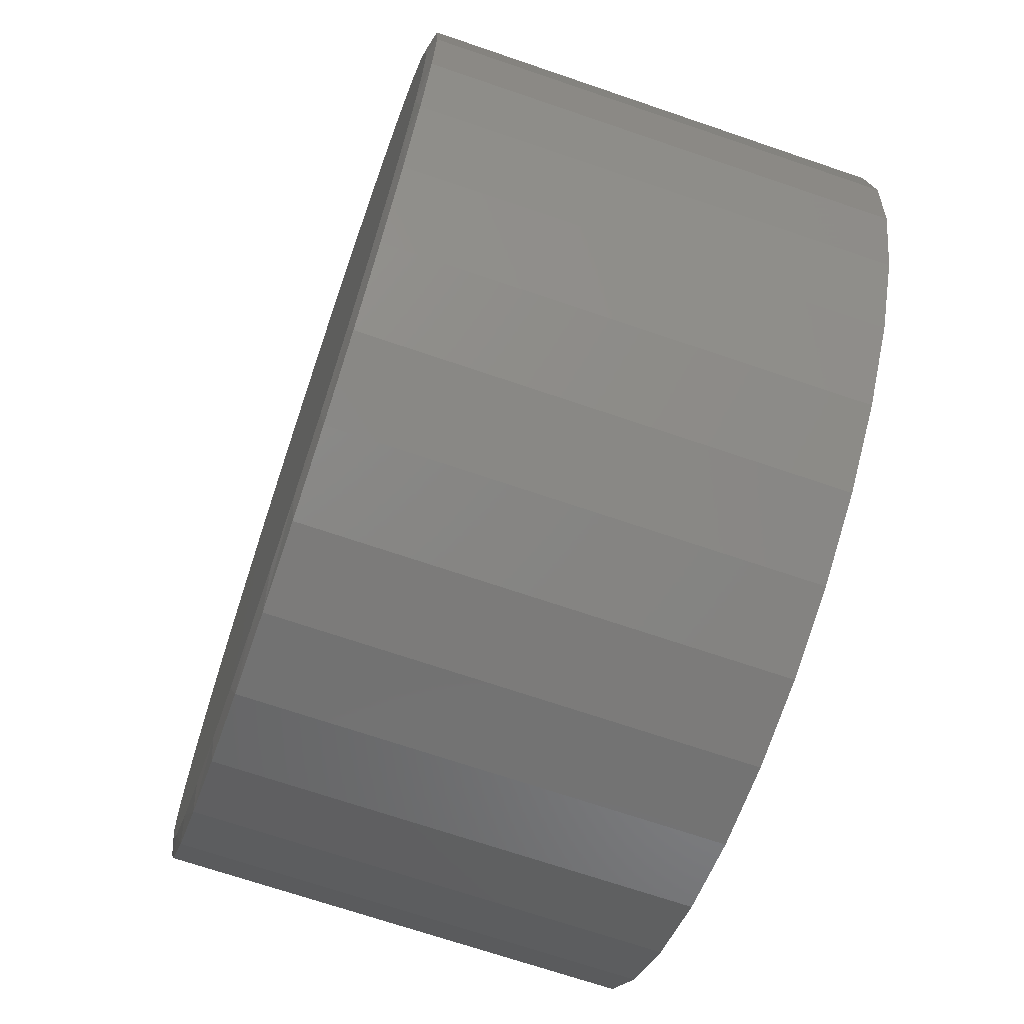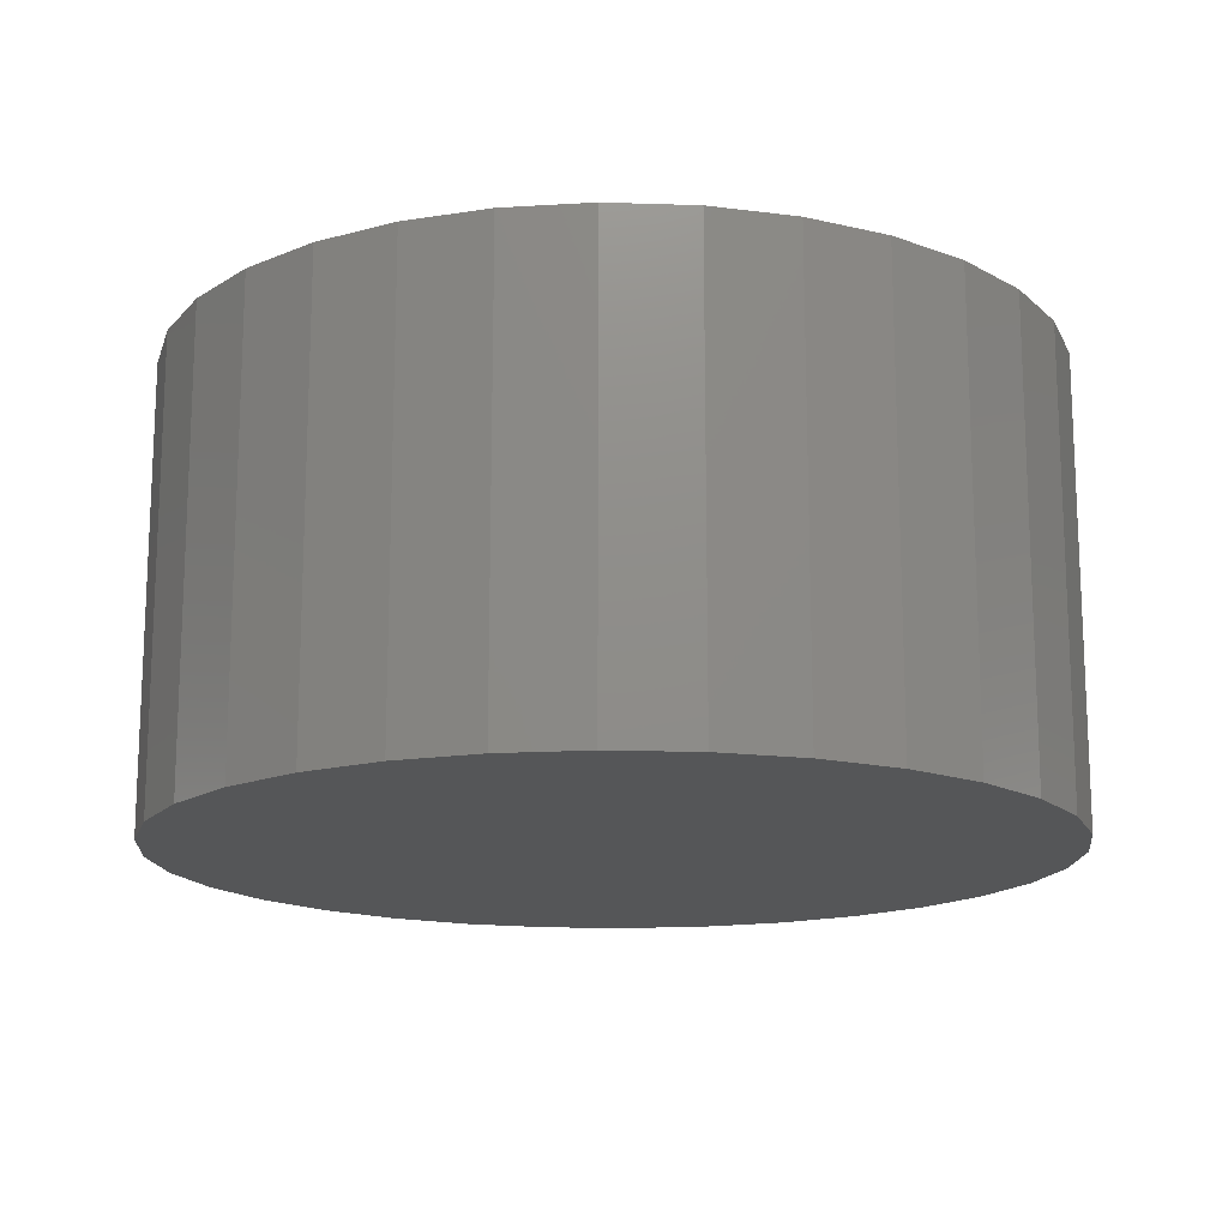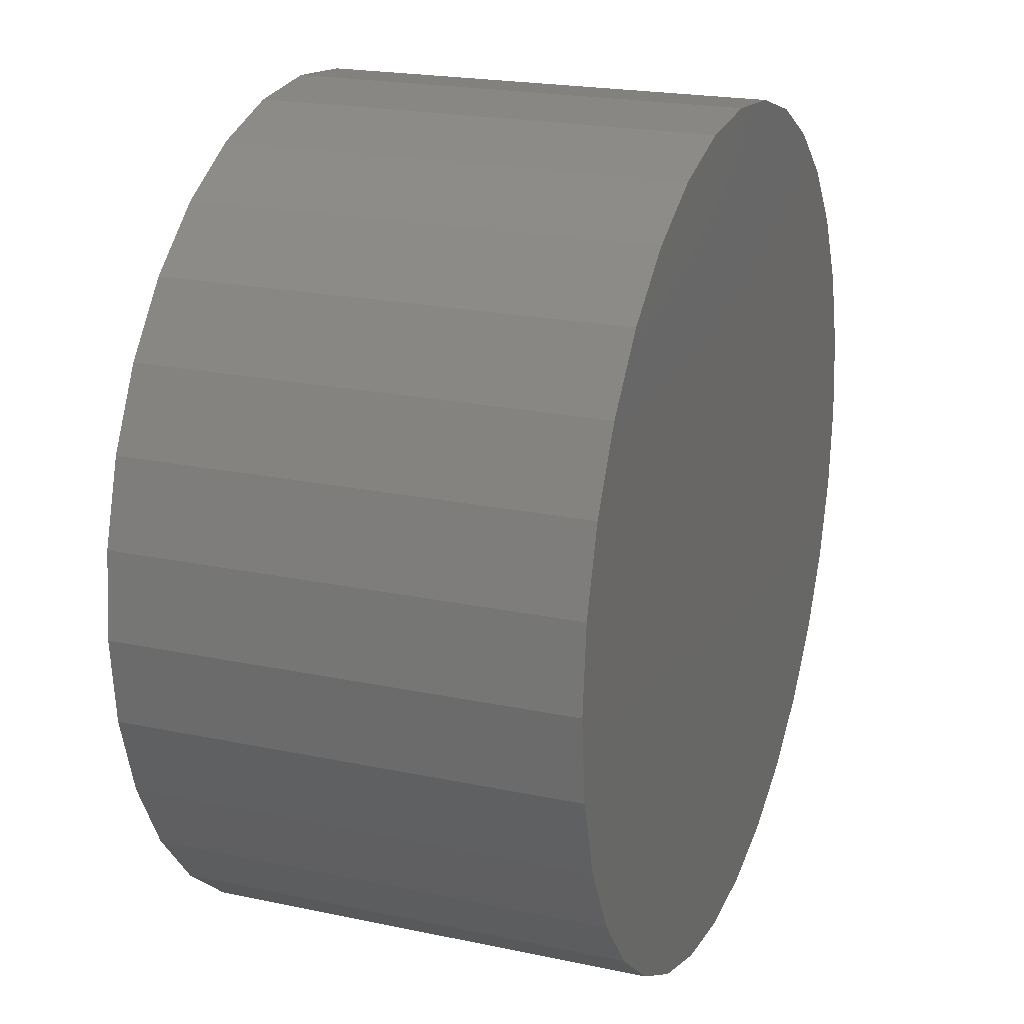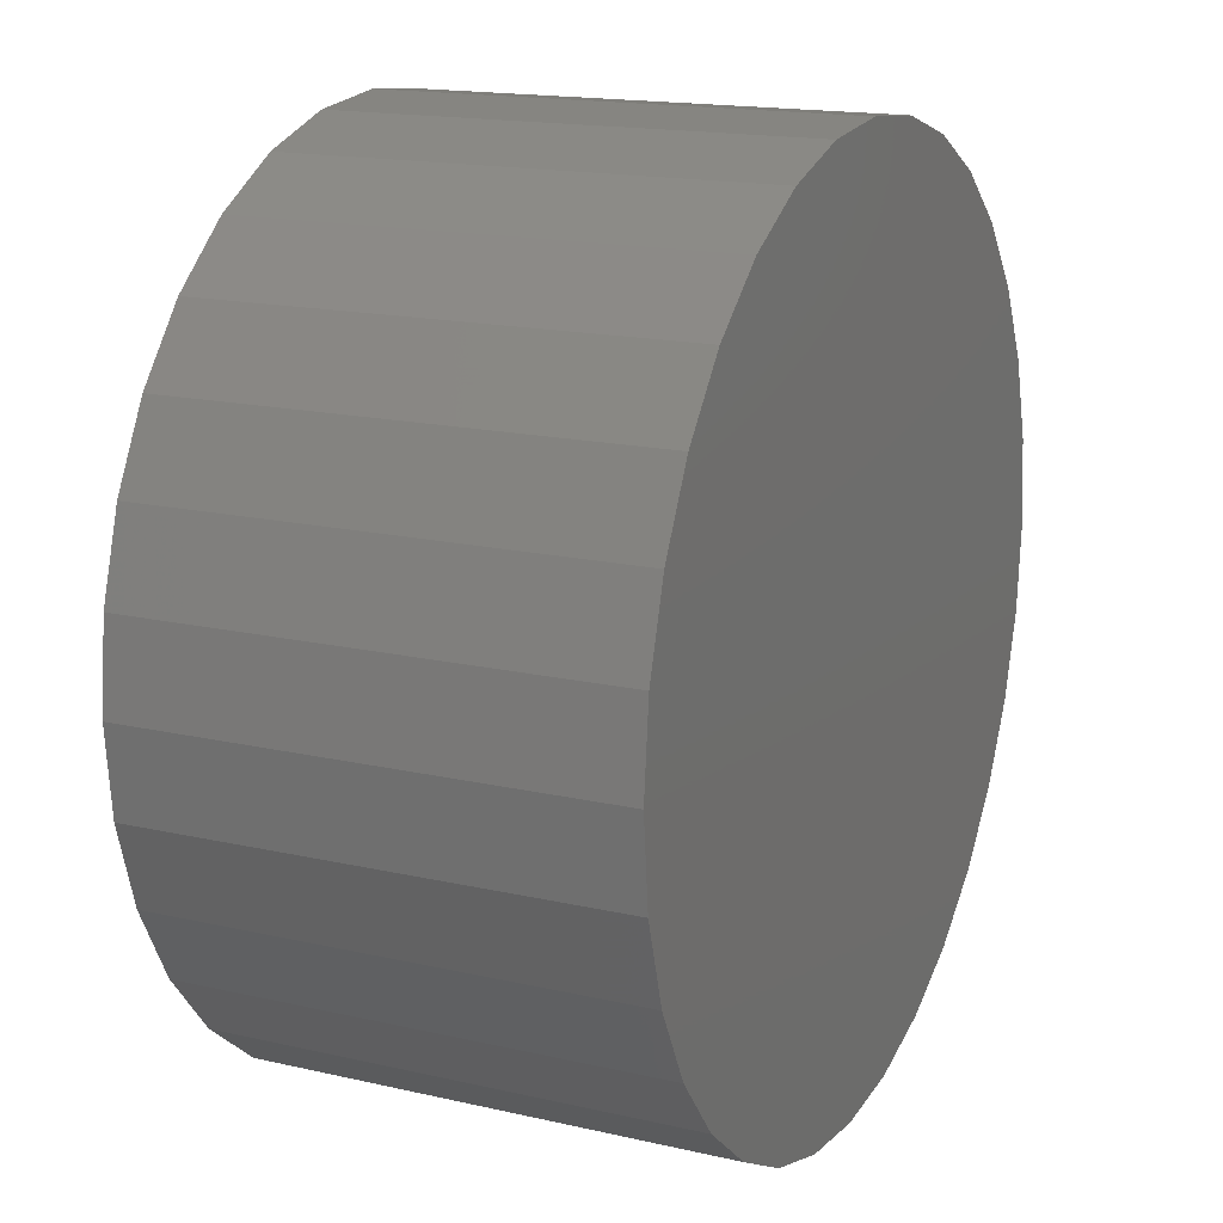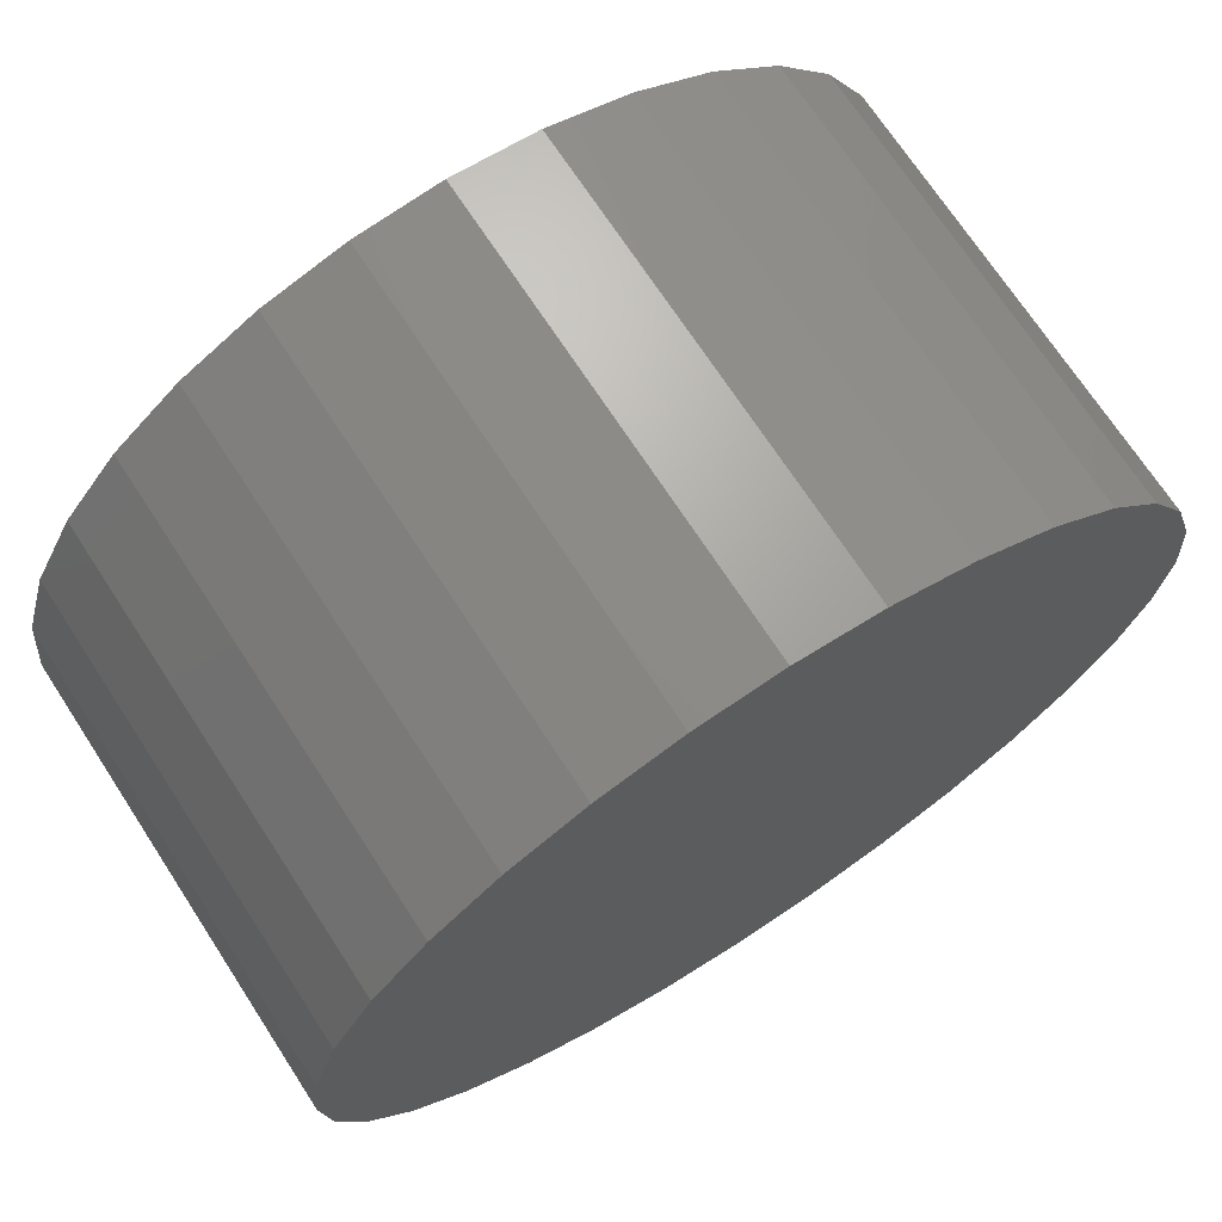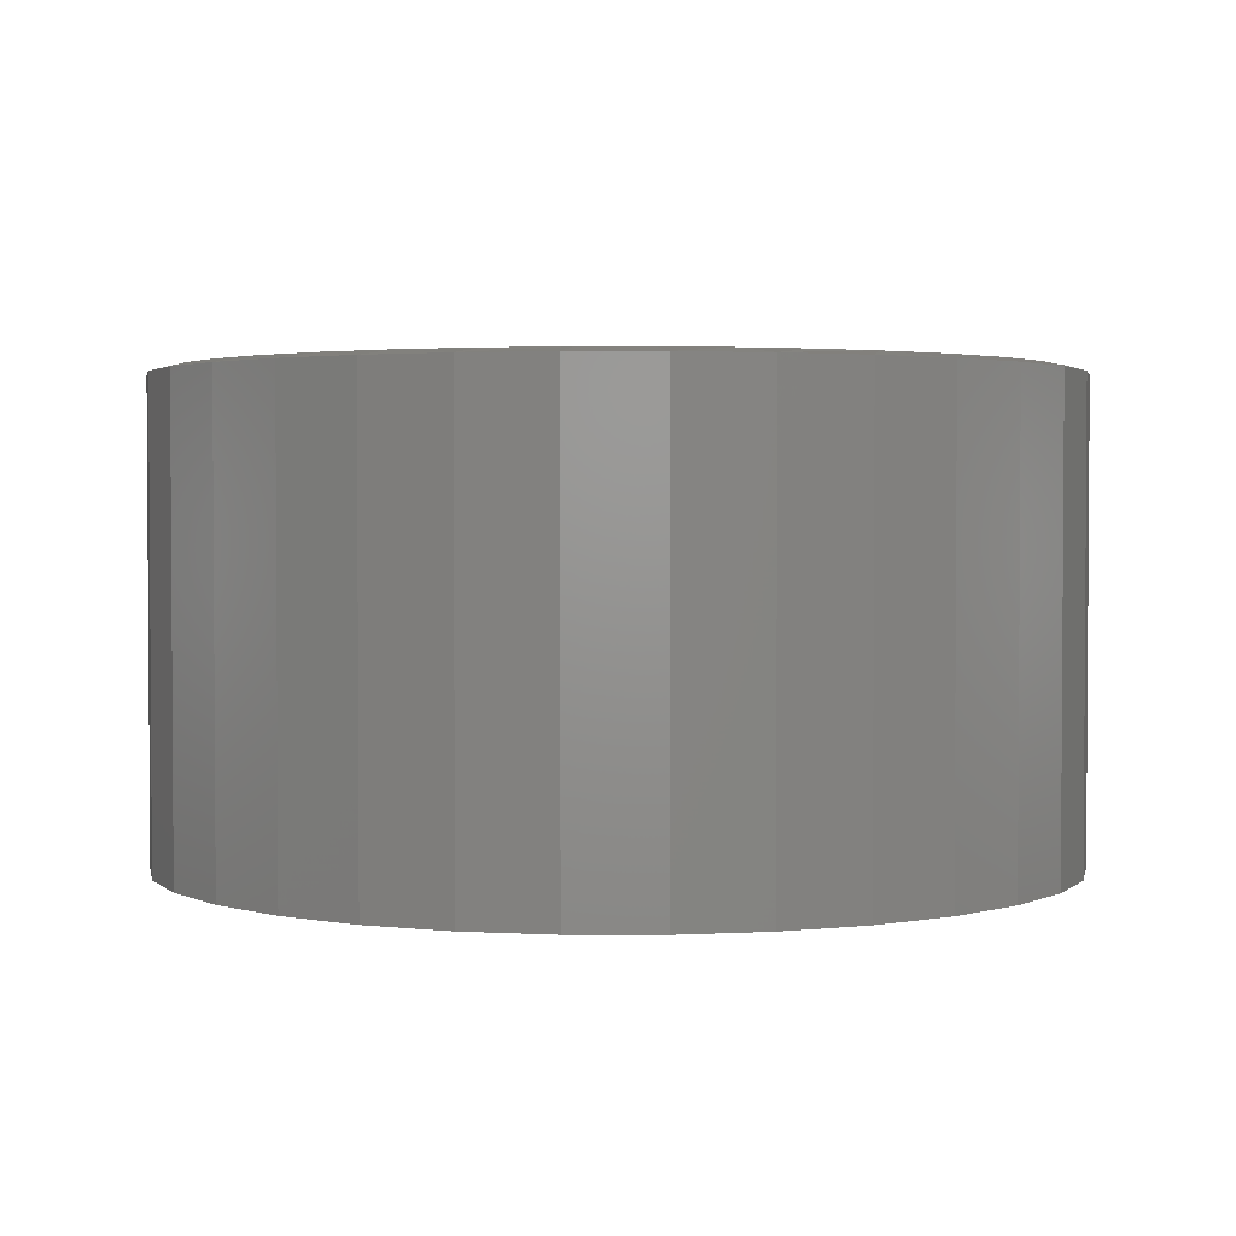
<metadata>
{"format":"stl","ext":"stl","renderer":"f3d","projection":"perspective","resolution":1024,"background":"white","views":[{"elev":-69.3,"azim":-108.9,"up":"+Z"},{"elev":-15.6,"azim":-54.6,"up":"+Y"},{"elev":20.9,"azim":-69.1,"up":"+Z"},{"elev":16.4,"azim":-64.8,"up":"+Z"},{"elev":70.8,"azim":-33.1,"up":"+Z"},{"elev":2.4,"azim":163.4,"up":"+Y"}]}
</metadata>
<code>
# stl→obj: 99 verts, 194 faces
v 0.007401 7.888e-17 0.6793
v 0.1399 9.36e-17 0.6662
v -0.1251 6.417e-17 0.6662
v 0.05359 8.401e-17 -0.6777
v -0.04945 7.257e-17 -0.6769
v 0.1556 9.533e-17 -0.6629
v -0.1512 6.128e-17 -0.6605
v -0.2682 4.829e-17 -0.6209
v 0.2541 1.063e-16 -0.6329
v -0.3761 3.631e-17 -0.5607
v 0.3615 1.182e-16 -0.5797
v -0.4713 2.574e-17 -0.4819
v 0.4578 1.289e-16 -0.5085
v -0.5507 1.692e-17 -0.3872
v 0.5401 1.38e-16 -0.4214
v -0.6028 1.114e-17 -0.2985
v 0.6059 1.453e-16 -0.3213
v -0.6409 6.911e-18 -0.2029
v 0.6504 1.503e-16 -0.2191
v -0.6641 4.335e-18 -0.1026
v 0.6775 1.533e-16 -0.1111
v -0.6719 3.469e-18 4.765e-08
v 0.6867 1.543e-16 -1.129e-16
v -0.6588 4.919e-18 0.1325
v 0.6736 1.529e-16 0.1325
v -0.6202 9.21e-18 0.2599
v 0.635 1.486e-16 0.2599
v -0.5574 1.618e-17 0.3774
v 0.5722 1.416e-16 0.3774
v -0.4729 2.556e-17 0.4803
v 0.4877 1.322e-16 0.4803
v -0.37 3.699e-17 0.5648
v 0.3848 1.208e-16 0.5648
v -0.2525 5.002e-17 0.6276
v 0.2673 1.077e-16 0.6276
v 0.7179 -0.007812 -2.61e-16
v 0.7179 -0.75 -8.701e-17
v 0.7043 -0.007812 -0.1386
v 0.7043 -0.75 -0.1386
v 0.6638 -0.007812 -0.2719
v 0.6638 -0.75 -0.2719
v 0.5982 -0.007812 -0.3947
v 0.5982 -0.75 -0.3947
v 0.5098 -0.007812 -0.5024
v 0.5098 -0.75 -0.5024
v 0.4021 -0.007812 -0.5908
v 0.4021 -0.75 -0.5908
v 0.2793 -0.007812 -0.6564
v 0.2793 -0.75 -0.6564
v 0.146 -0.007812 -0.6969
v 0.146 -0.75 -0.6969
v 0.007401 -0.007812 -0.7105
v 0.007401 -0.75 -0.7105
v -0.1312 -0.007812 -0.6969
v -0.1312 -0.75 -0.6969
v -0.2645 -0.007812 -0.6564
v -0.2645 -0.75 -0.6564
v -0.3873 -0.007812 -0.5908
v -0.3873 -0.75 -0.5908
v -0.495 -0.007812 -0.5024
v -0.495 -0.75 -0.5024
v -0.5834 -0.007812 -0.3947
v -0.5834 -0.75 -0.3947
v -0.649 -0.007812 -0.2719
v -0.649 -0.75 -0.2719
v -0.6895 -0.007812 -0.1386
v -0.6895 -0.75 -0.1386
v -0.7031 -0.007812 8.701e-17
v -0.7031 -0.75 8.701e-17
v -0.6895 -0.007812 0.1386
v -0.6895 -0.75 0.1386
v -0.649 -0.007812 0.2719
v -0.649 -0.75 0.2719
v -0.5834 -0.007812 0.3947
v -0.5834 -0.75 0.3947
v -0.495 -0.007812 0.5024
v -0.495 -0.75 0.5024
v -0.3873 -0.007812 0.5908
v -0.3873 -0.75 0.5908
v -0.2645 -0.007812 0.6564
v -0.2645 -0.75 0.6564
v -0.1312 -0.007812 0.6969
v -0.1312 -0.75 0.6969
v 0.007401 -0.007812 0.7105
v 0.007401 -0.75 0.7105
v 0.146 -0.007812 0.6969
v 0.146 -0.75 0.6969
v 0.2793 -0.007812 0.6564
v 0.2793 -0.75 0.6564
v 0.4021 -0.007812 0.5908
v 0.4021 -0.75 0.5908
v 0.5098 -0.007812 0.5024
v 0.5098 -0.75 0.5024
v 0.5982 -0.007812 0.3947
v 0.5982 -0.75 0.3947
v 0.6638 -0.007812 0.2719
v 0.6638 -0.75 0.2719
v 0.7043 -0.007812 0.1386
v 0.7043 -0.75 0.1386
f 1 2 3
f 4 5 6
f 5 7 6
f 6 7 8
f 6 8 9
f 9 8 10
f 9 10 11
f 11 10 12
f 11 12 13
f 13 12 14
f 13 14 15
f 15 14 16
f 15 16 17
f 17 16 18
f 17 18 19
f 19 18 20
f 19 20 21
f 21 20 22
f 21 22 23
f 23 22 24
f 23 24 25
f 25 24 26
f 25 26 27
f 27 26 28
f 27 28 29
f 29 28 30
f 29 30 31
f 31 30 32
f 31 32 33
f 33 32 34
f 33 34 35
f 35 34 3
f 35 3 2
f 36 37 38
f 38 37 39
f 38 39 40
f 40 39 41
f 40 41 42
f 42 41 43
f 42 43 44
f 44 43 45
f 44 45 46
f 46 45 47
f 46 47 48
f 48 47 49
f 48 49 50
f 50 49 51
f 50 51 52
f 52 51 53
f 52 53 54
f 54 53 55
f 54 55 56
f 56 55 57
f 56 57 58
f 58 57 59
f 58 59 60
f 60 59 61
f 60 61 62
f 62 61 63
f 62 63 64
f 64 63 65
f 64 65 66
f 66 65 67
f 66 67 68
f 68 67 69
f 68 69 70
f 70 69 71
f 70 71 72
f 72 71 73
f 72 73 74
f 74 73 75
f 74 75 76
f 76 75 77
f 76 77 78
f 78 77 79
f 78 79 80
f 80 79 81
f 80 81 82
f 82 81 83
f 82 83 84
f 84 83 85
f 84 85 86
f 86 85 87
f 86 87 88
f 88 87 89
f 88 89 90
f 90 89 91
f 90 91 92
f 92 91 93
f 92 93 94
f 94 93 95
f 94 95 96
f 96 95 97
f 96 97 98
f 98 97 99
f 98 99 36
f 36 99 37
f 36 21 23
f 36 38 21
f 16 62 64
f 16 64 18
f 64 66 18
f 7 52 54
f 54 56 7
f 7 56 8
f 4 50 52
f 4 52 5
f 6 50 4
f 13 44 46
f 17 40 42
f 17 42 15
f 42 44 15
f 15 44 13
f 21 38 19
f 38 40 19
f 19 40 17
f 52 7 5
f 68 22 66
f 66 22 20
f 66 20 18
f 8 56 10
f 10 56 58
f 10 58 12
f 12 58 60
f 12 60 14
f 14 60 62
f 14 62 16
f 50 6 48
f 48 6 9
f 48 9 46
f 46 9 11
f 46 11 13
f 35 88 33
f 82 1 3
f 84 2 1
f 1 82 84
f 29 94 27
f 27 94 96
f 27 96 25
f 25 96 98
f 25 98 23
f 23 98 36
f 74 28 72
f 72 28 26
f 72 26 70
f 70 26 24
f 70 24 68
f 68 24 22
f 94 29 92
f 92 29 31
f 92 31 90
f 90 31 33
f 90 33 88
f 88 35 86
f 86 35 2
f 86 2 84
f 82 3 80
f 80 3 34
f 80 34 78
f 28 74 30
f 30 74 76
f 30 76 32
f 32 76 78
f 32 78 34
f 83 87 85
f 87 83 89
f 89 83 81
f 89 81 91
f 91 81 79
f 91 79 93
f 93 79 77
f 93 77 95
f 95 77 75
f 95 75 97
f 97 75 73
f 97 73 99
f 99 73 71
f 99 71 37
f 37 71 69
f 37 69 39
f 39 69 67
f 39 67 41
f 41 67 65
f 41 65 43
f 43 65 63
f 43 63 45
f 45 63 61
f 45 61 47
f 47 61 59
f 47 59 49
f 49 59 57
f 49 57 51
f 51 57 55
f 51 55 53

</code>
